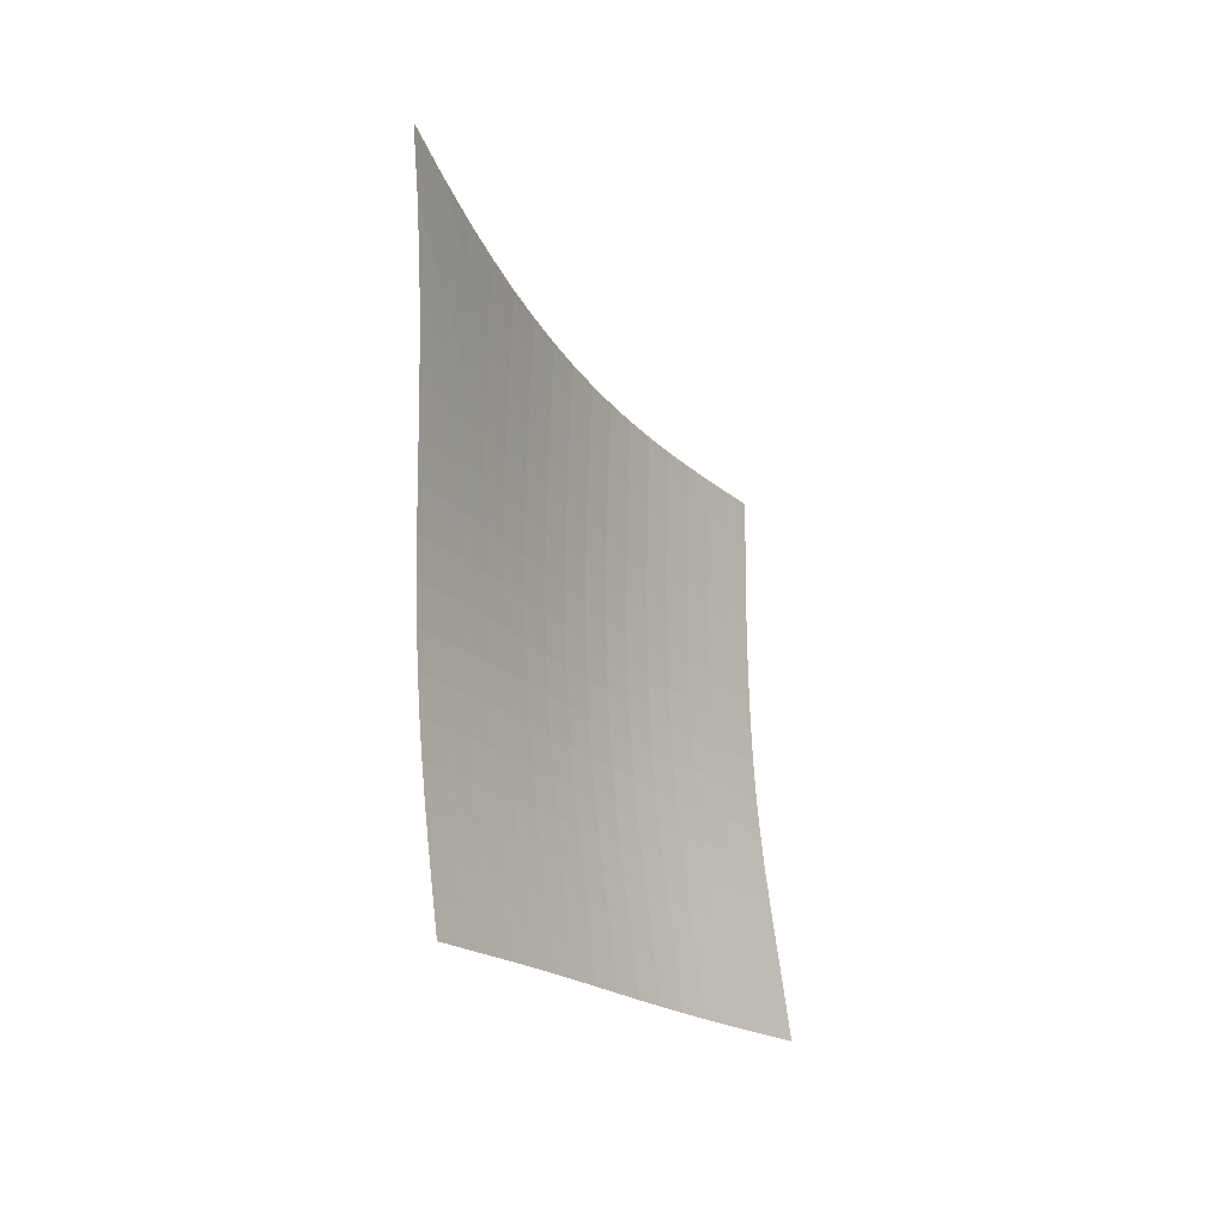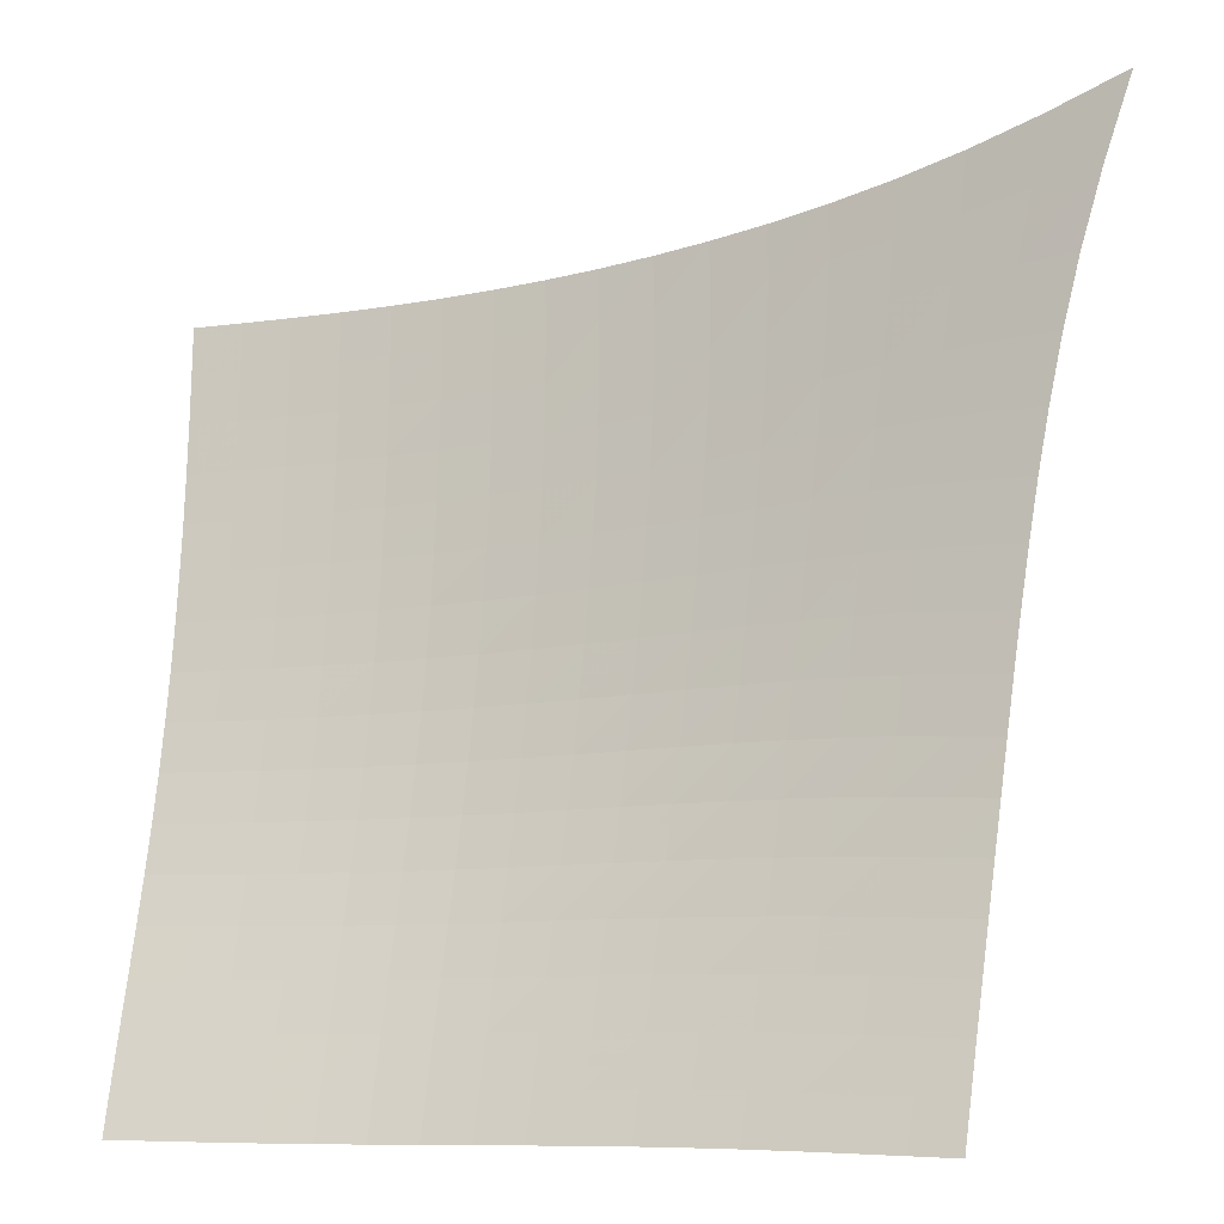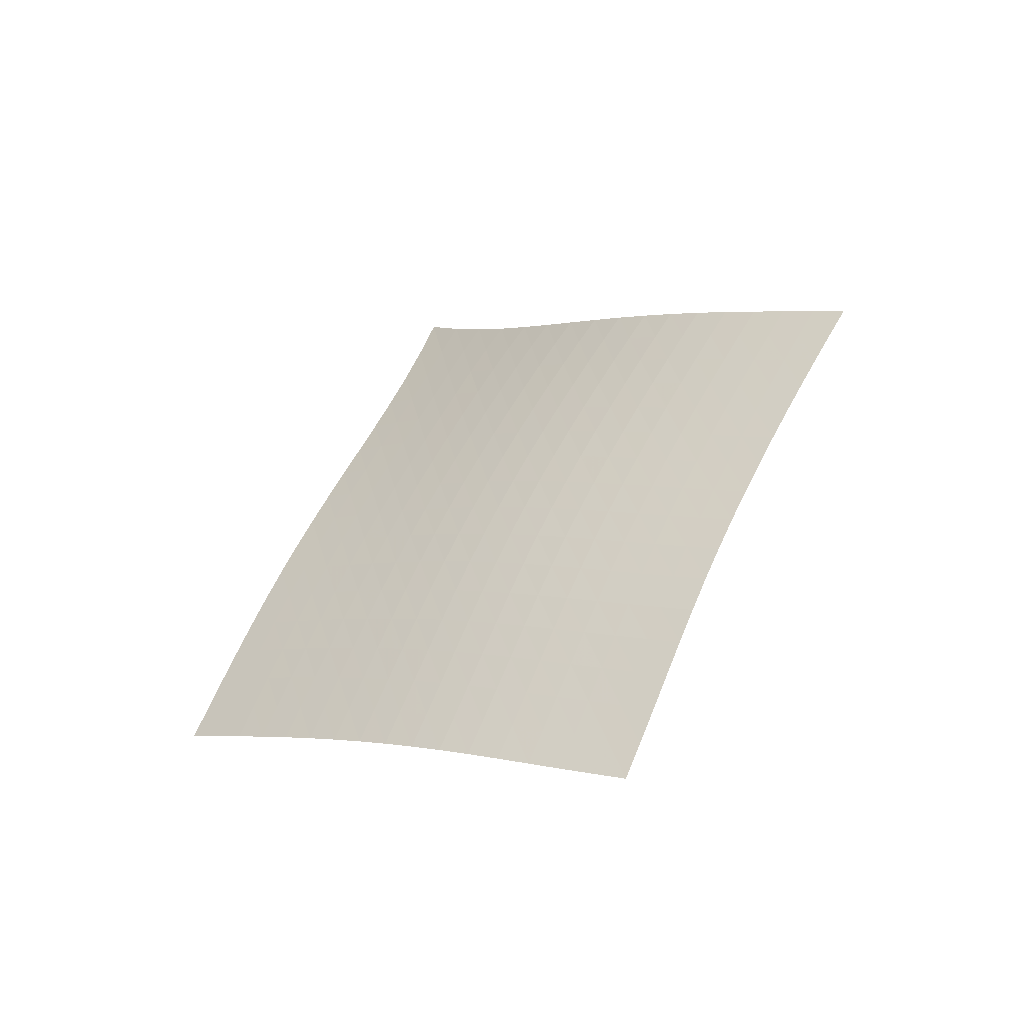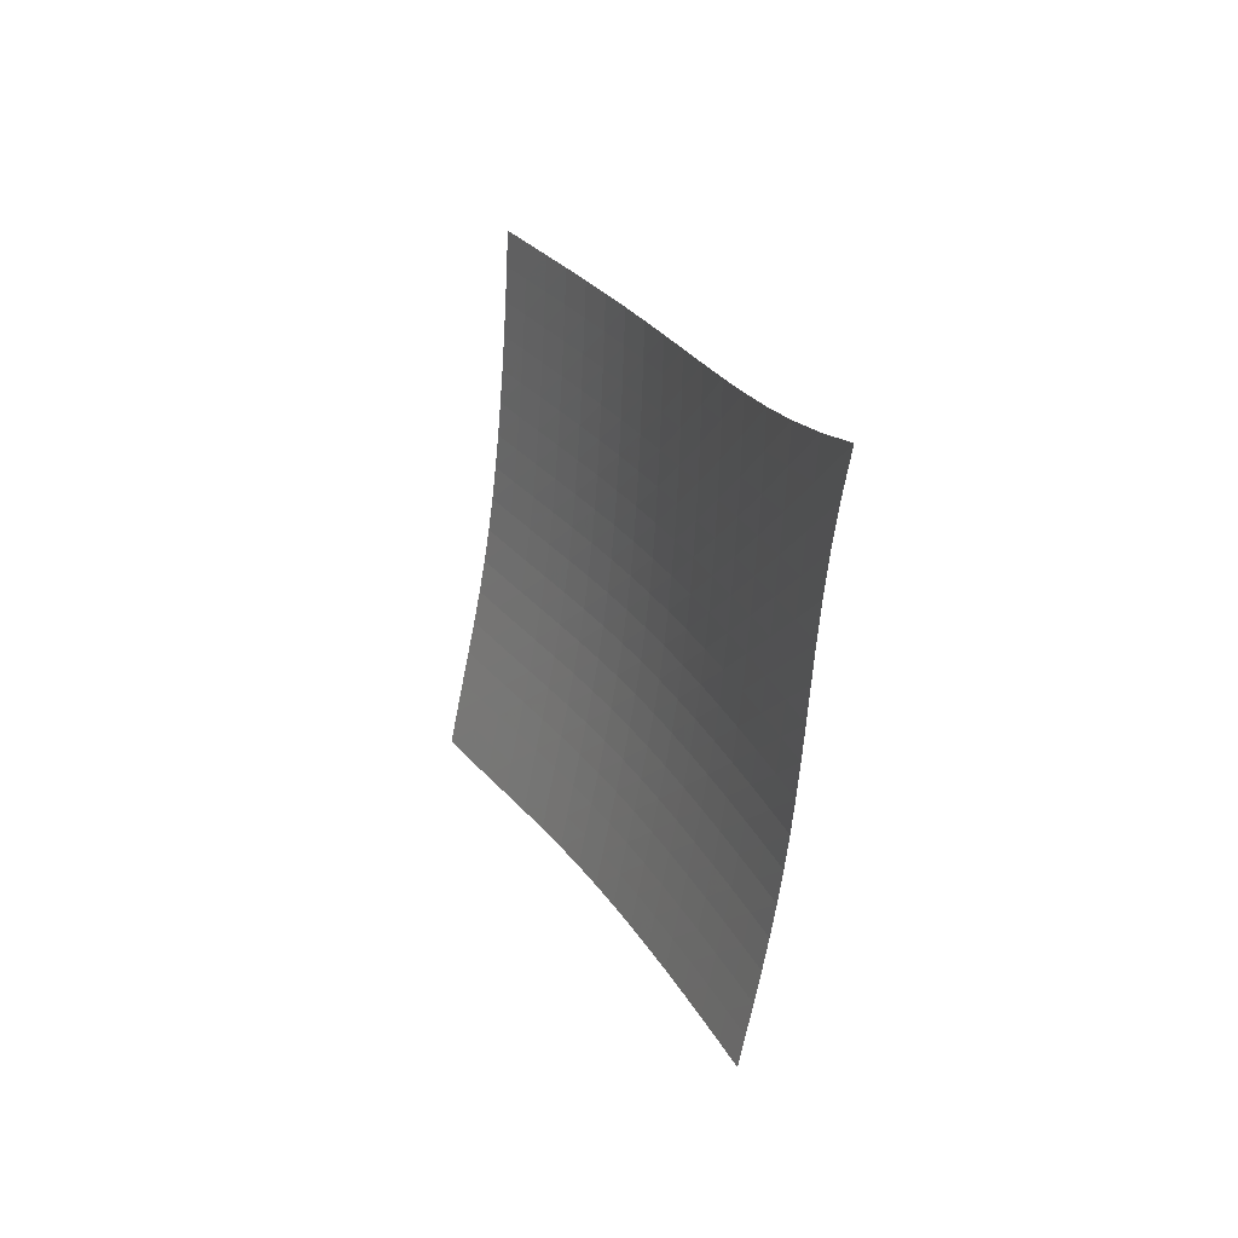
<metadata>
{"format":"obj","ext":"obj","renderer":"f3d","projection":"perspective","resolution":1024,"background":"white","views":[{"elev":29.1,"azim":64.9,"up":"+Y"},{"elev":-61.9,"azim":150.4,"up":"+Z"},{"elev":-78.2,"azim":-11.2,"up":"+Y"},{"elev":79.1,"azim":-150.1,"up":"+Y"}]}
</metadata>
<code>
v -6.498 -0.01527 6.498
v 2.774 -11.68 10.13
v -10.13 -11.68 -2.774
v -0.7762 -19.64 0.7762
v -9.951 -11.16 -2.174
v -9.77 -10.63 -1.574
v -9.585 -10.09 -0.9773
v -9.392 -9.529 -0.3858
v -9.191 -8.956 0.1986
v -8.978 -8.362 0.7744
v -8.753 -7.746 1.341
v -8.515 -7.104 1.899
v -8.267 -6.433 2.451
v -8.01 -5.727 2.998
v -7.747 -4.98 3.546
v -7.482 -4.179 4.098
v -7.218 -3.308 4.663
v -6.962 -2.341 5.246
v -6.721 -1.246 5.856
v -5.856 -1.246 6.721
v -5.246 -2.341 6.962
v -4.663 -3.308 7.218
v -4.098 -4.179 7.482
v -3.546 -4.98 7.747
v -2.998 -5.727 8.01
v -2.451 -6.433 8.267
v -1.899 -7.104 8.515
v -1.341 -7.746 8.753
v -0.7744 -8.362 8.978
v -0.1986 -8.956 9.191
v 0.3858 -9.529 9.392
v 0.9773 -10.09 9.585
v 1.574 -10.63 9.77
v 2.174 -11.16 9.951
v 2.495 -12.19 9.566
v 2.219 -12.7 9.004
v 1.952 -13.2 8.442
v 1.692 -13.7 7.882
v 1.44 -14.2 7.322
v 1.196 -14.71 6.763
v 0.9615 -15.21 6.201
v 0.7364 -15.72 5.634
v 0.5223 -16.22 5.059
v 0.3197 -16.72 4.473
v 0.1278 -17.21 3.875
v -0.0555 -17.7 3.267
v -0.2337 -18.19 2.65
v -0.4109 -18.68 2.026
v -0.5911 -19.16 1.401
v -1.401 -19.16 0.5911
v -2.026 -18.68 0.4109
v -2.65 -18.19 0.2337
v -3.267 -17.7 0.0555
v -3.875 -17.21 -0.1278
v -4.473 -16.72 -0.3197
v -5.059 -16.22 -0.5223
v -5.634 -15.72 -0.7364
v -6.201 -15.21 -0.9615
v -6.763 -14.71 -1.196
v -7.322 -14.2 -1.44
v -7.882 -13.7 -1.692
v -8.442 -13.2 -1.952
v -9.004 -12.7 -2.219
v -9.566 -12.19 -2.495
v -6.13 -2.134 6.13
v -6.393 -3.057 5.544
v -6.657 -3.931 4.973
v -6.923 -4.751 4.412
v -7.189 -5.522 3.859
v -7.451 -6.253 3.309
v -7.707 -6.949 2.758
v -7.954 -7.615 2.202
v -8.191 -8.254 1.639
v -8.415 -8.87 1.069
v -8.628 -9.463 0.489
v -8.829 -10.04 -0.09878
v -9.021 -10.59 -0.6933
v -9.206 -11.14 -1.292
v -9.387 -11.67 -1.893
v -5.544 -3.057 6.393
v -5.826 -3.832 5.826
v -6.099 -4.61 5.266
v -6.369 -5.367 4.712
v -6.636 -6.099 4.161
v -6.898 -6.805 3.61
v -7.152 -7.484 3.057
v -7.398 -8.14 2.498
v -7.632 -8.773 1.932
v -7.855 -9.383 1.358
v -8.066 -9.974 0.775
v -8.266 -10.55 0.1841
v -8.458 -11.1 -0.4132
v -8.643 -11.64 -1.015
v -8.824 -12.17 -1.617
v -4.973 -3.931 6.657
v -5.266 -4.61 6.099
v -5.547 -5.311 5.547
v -5.821 -6.012 4.998
v -6.088 -6.704 4.45
v -6.35 -7.381 3.9
v -6.603 -8.041 3.346
v -6.846 -8.681 2.786
v -7.078 -9.303 2.217
v -7.299 -9.906 1.64
v -7.508 -10.49 1.054
v -7.706 -11.06 0.4603
v -7.896 -11.61 -0.1395
v -8.081 -12.15 -0.7432
v -8.262 -12.68 -1.348
v -4.412 -4.751 6.923
v -4.712 -5.367 6.369
v -4.998 -6.012 5.821
v -5.275 -6.669 5.275
v -5.543 -7.325 4.728
v -5.804 -7.974 4.18
v -6.056 -8.612 3.625
v -6.298 -9.237 3.064
v -6.528 -9.846 2.494
v -6.745 -10.44 1.914
v -6.952 -11.02 1.326
v -7.148 -11.58 0.7294
v -7.336 -12.12 0.1269
v -7.52 -12.66 -0.4792
v -7.701 -13.18 -1.086
v -3.859 -5.522 7.189
v -4.161 -6.099 6.636
v -4.45 -6.704 6.088
v -4.728 -7.325 5.543
v -4.998 -7.951 4.998
v -5.259 -8.575 4.45
v -5.51 -9.193 3.896
v -5.75 -9.801 3.334
v -5.978 -10.4 2.762
v -6.193 -10.98 2.181
v -6.397 -11.55 1.59
v -6.591 -12.1 0.991
v -6.777 -12.64 0.386
v -6.96 -13.17 -0.2225
v -7.141 -13.69 -0.832
v -3.309 -6.253 7.451
v -3.61 -6.805 6.898
v -3.9 -7.381 6.35
v -4.18 -7.974 5.804
v -4.45 -8.575 5.259
v -4.711 -9.178 4.711
v -4.961 -9.777 4.156
v -5.2 -10.37 3.594
v -5.426 -10.95 3.021
v -5.639 -11.52 2.438
v -5.841 -12.08 1.845
v -6.033 -12.63 1.244
v -6.218 -13.16 0.6371
v -6.399 -13.68 0.02617
v -6.581 -14.2 -0.5858
v -2.758 -6.949 7.707
v -3.057 -7.484 7.152
v -3.346 -8.041 6.603
v -3.625 -8.612 6.056
v -3.896 -9.193 5.51
v -4.156 -9.777 4.961
v -4.406 -10.36 4.406
v -4.644 -10.94 3.843
v -4.869 -11.51 3.269
v -5.081 -12.07 2.685
v -5.28 -12.62 2.091
v -5.471 -13.15 1.488
v -5.655 -13.68 0.8788
v -5.836 -14.2 0.2658
v -6.018 -14.71 -0.3484
v -2.202 -7.615 7.954
v -2.498 -8.14 7.398
v -2.786 -8.681 6.846
v -3.064 -9.237 6.298
v -3.334 -9.801 5.75
v -3.594 -10.37 5.2
v -3.843 -10.94 4.644
v -4.08 -11.5 4.08
v -4.304 -12.06 3.506
v -4.514 -12.61 2.92
v -4.713 -13.15 2.325
v -4.903 -13.68 1.72
v -5.086 -14.2 1.11
v -5.267 -14.71 0.4949
v -5.449 -15.22 -0.1211
v -1.639 -8.254 8.191
v -1.932 -8.773 7.632
v -2.217 -9.303 7.078
v -2.494 -9.846 6.528
v -2.762 -10.4 5.978
v -3.021 -10.95 5.426
v -3.269 -11.51 4.869
v -3.506 -12.06 4.304
v -3.729 -12.61 3.729
v -3.939 -13.15 3.143
v -4.136 -13.68 2.546
v -4.325 -14.2 1.94
v -4.508 -14.72 1.328
v -4.689 -15.22 0.7123
v -4.873 -15.72 0.09471
v -1.069 -8.87 8.415
v -1.358 -9.383 7.855
v -1.64 -9.906 7.299
v -1.914 -10.44 6.745
v -2.181 -10.98 6.193
v -2.438 -11.52 5.639
v -2.685 -12.07 5.081
v -2.92 -12.61 4.514
v -3.143 -13.15 3.939
v -3.352 -13.68 3.352
v -3.549 -14.2 2.754
v -3.737 -14.72 2.148
v -3.92 -15.23 1.535
v -4.101 -15.73 0.9174
v -4.285 -16.23 0.2987
v -0.489 -9.463 8.628
v -0.775 -9.974 8.066
v -1.054 -10.49 7.508
v -1.326 -11.02 6.952
v -1.59 -11.55 6.397
v -1.845 -12.08 5.841
v -2.091 -12.62 5.28
v -2.325 -13.15 4.713
v -2.546 -13.68 4.136
v -2.754 -14.2 3.549
v -2.951 -14.72 2.951
v -3.138 -15.23 2.343
v -3.321 -15.73 1.729
v -3.502 -16.23 1.111
v -3.687 -16.72 0.4916
v 0.09878 -10.04 8.829
v -0.1841 -10.55 8.266
v -0.4603 -11.06 7.706
v -0.7294 -11.58 7.148
v -0.991 -12.1 6.591
v -1.244 -12.63 6.033
v -1.488 -13.15 5.471
v -1.72 -13.68 4.903
v -1.94 -14.2 4.325
v -2.148 -14.72 3.737
v -2.343 -15.23 3.138
v -2.53 -15.73 2.53
v -2.712 -16.23 1.915
v -2.894 -16.72 1.296
v -3.078 -17.22 0.6758
v 0.6933 -10.59 9.021
v 0.4132 -11.1 8.458
v 0.1395 -11.61 7.896
v -0.1269 -12.12 7.336
v -0.386 -12.64 6.777
v -0.6371 -13.16 6.218
v -0.8788 -13.68 5.655
v -1.11 -14.2 5.086
v -1.328 -14.72 4.508
v -1.535 -15.23 3.92
v -1.729 -15.73 3.321
v -1.915 -16.23 2.712
v -2.097 -16.73 2.097
v -2.277 -17.22 1.477
v -2.461 -17.7 0.855
v 1.292 -11.14 9.206
v 1.015 -11.64 8.643
v 0.7432 -12.15 8.081
v 0.4792 -12.66 7.52
v 0.2225 -13.17 6.96
v -0.02617 -13.68 6.399
v -0.2658 -14.2 5.836
v -0.4949 -14.71 5.267
v -0.7123 -15.22 4.689
v -0.9174 -15.73 4.101
v -1.111 -16.23 3.502
v -1.296 -16.72 2.894
v -1.477 -17.22 2.277
v -1.656 -17.7 1.656
v -1.839 -18.19 1.033
v 1.893 -11.67 9.387
v 1.617 -12.17 8.824
v 1.348 -12.68 8.262
v 1.086 -13.18 7.701
v 0.832 -13.69 7.141
v 0.5858 -14.2 6.581
v 0.3484 -14.71 6.018
v 0.1211 -15.22 5.449
v -0.09471 -15.72 4.873
v -0.2987 -16.23 4.285
v -0.4916 -16.72 3.687
v -0.6758 -17.22 3.078
v -0.855 -17.7 2.461
v -1.033 -18.19 1.839
v -1.215 -18.67 1.215
f 289 49 4
f 289 4 50
f 5 79 64
f 5 64 3
f 79 94 63
f 79 63 64
f 94 109 62
f 94 62 63
f 109 124 61
f 109 61 62
f 124 139 60
f 124 60 61
f 139 154 59
f 139 59 60
f 154 169 58
f 154 58 59
f 169 184 57
f 169 57 58
f 184 199 56
f 184 56 57
f 199 214 55
f 199 55 56
f 214 229 54
f 214 54 55
f 229 244 53
f 229 53 54
f 244 259 52
f 244 52 53
f 259 274 51
f 259 51 52
f 274 289 50
f 274 50 51
f 1 20 65
f 1 65 19
f 19 65 66
f 19 66 18
f 18 66 67
f 18 67 17
f 17 67 68
f 17 68 16
f 16 68 69
f 16 69 15
f 15 69 70
f 15 70 14
f 14 70 71
f 14 71 13
f 13 71 72
f 13 72 12
f 12 72 73
f 12 73 11
f 11 73 74
f 11 74 10
f 10 74 75
f 10 75 9
f 9 75 76
f 9 76 8
f 8 76 77
f 8 77 7
f 7 77 78
f 7 78 6
f 6 78 79
f 6 79 5
f 20 21 80
f 20 80 65
f 65 80 81
f 65 81 66
f 66 81 82
f 66 82 67
f 67 82 83
f 67 83 68
f 68 83 84
f 68 84 69
f 69 84 85
f 69 85 70
f 70 85 86
f 70 86 71
f 71 86 87
f 71 87 72
f 72 87 88
f 72 88 73
f 73 88 89
f 73 89 74
f 74 89 90
f 74 90 75
f 75 90 91
f 75 91 76
f 76 91 92
f 76 92 77
f 77 92 93
f 77 93 78
f 78 93 94
f 78 94 79
f 21 22 95
f 21 95 80
f 80 95 96
f 80 96 81
f 81 96 97
f 81 97 82
f 82 97 98
f 82 98 83
f 83 98 99
f 83 99 84
f 84 99 100
f 84 100 85
f 85 100 101
f 85 101 86
f 86 101 102
f 86 102 87
f 87 102 103
f 87 103 88
f 88 103 104
f 88 104 89
f 89 104 105
f 89 105 90
f 90 105 106
f 90 106 91
f 91 106 107
f 91 107 92
f 92 107 108
f 92 108 93
f 93 108 109
f 93 109 94
f 22 23 110
f 22 110 95
f 95 110 111
f 95 111 96
f 96 111 112
f 96 112 97
f 97 112 113
f 97 113 98
f 98 113 114
f 98 114 99
f 99 114 115
f 99 115 100
f 100 115 116
f 100 116 101
f 101 116 117
f 101 117 102
f 102 117 118
f 102 118 103
f 103 118 119
f 103 119 104
f 104 119 120
f 104 120 105
f 105 120 121
f 105 121 106
f 106 121 122
f 106 122 107
f 107 122 123
f 107 123 108
f 108 123 124
f 108 124 109
f 23 24 125
f 23 125 110
f 110 125 126
f 110 126 111
f 111 126 127
f 111 127 112
f 112 127 128
f 112 128 113
f 113 128 129
f 113 129 114
f 114 129 130
f 114 130 115
f 115 130 131
f 115 131 116
f 116 131 132
f 116 132 117
f 117 132 133
f 117 133 118
f 118 133 134
f 118 134 119
f 119 134 135
f 119 135 120
f 120 135 136
f 120 136 121
f 121 136 137
f 121 137 122
f 122 137 138
f 122 138 123
f 123 138 139
f 123 139 124
f 24 25 140
f 24 140 125
f 125 140 141
f 125 141 126
f 126 141 142
f 126 142 127
f 127 142 143
f 127 143 128
f 128 143 144
f 128 144 129
f 129 144 145
f 129 145 130
f 130 145 146
f 130 146 131
f 131 146 147
f 131 147 132
f 132 147 148
f 132 148 133
f 133 148 149
f 133 149 134
f 134 149 150
f 134 150 135
f 135 150 151
f 135 151 136
f 136 151 152
f 136 152 137
f 137 152 153
f 137 153 138
f 138 153 154
f 138 154 139
f 25 26 155
f 25 155 140
f 140 155 156
f 140 156 141
f 141 156 157
f 141 157 142
f 142 157 158
f 142 158 143
f 143 158 159
f 143 159 144
f 144 159 160
f 144 160 145
f 145 160 161
f 145 161 146
f 146 161 162
f 146 162 147
f 147 162 163
f 147 163 148
f 148 163 164
f 148 164 149
f 149 164 165
f 149 165 150
f 150 165 166
f 150 166 151
f 151 166 167
f 151 167 152
f 152 167 168
f 152 168 153
f 153 168 169
f 153 169 154
f 26 27 170
f 26 170 155
f 155 170 171
f 155 171 156
f 156 171 172
f 156 172 157
f 157 172 173
f 157 173 158
f 158 173 174
f 158 174 159
f 159 174 175
f 159 175 160
f 160 175 176
f 160 176 161
f 161 176 177
f 161 177 162
f 162 177 178
f 162 178 163
f 163 178 179
f 163 179 164
f 164 179 180
f 164 180 165
f 165 180 181
f 165 181 166
f 166 181 182
f 166 182 167
f 167 182 183
f 167 183 168
f 168 183 184
f 168 184 169
f 27 28 185
f 27 185 170
f 170 185 186
f 170 186 171
f 171 186 187
f 171 187 172
f 172 187 188
f 172 188 173
f 173 188 189
f 173 189 174
f 174 189 190
f 174 190 175
f 175 190 191
f 175 191 176
f 176 191 192
f 176 192 177
f 177 192 193
f 177 193 178
f 178 193 194
f 178 194 179
f 179 194 195
f 179 195 180
f 180 195 196
f 180 196 181
f 181 196 197
f 181 197 182
f 182 197 198
f 182 198 183
f 183 198 199
f 183 199 184
f 28 29 200
f 28 200 185
f 185 200 201
f 185 201 186
f 186 201 202
f 186 202 187
f 187 202 203
f 187 203 188
f 188 203 204
f 188 204 189
f 189 204 205
f 189 205 190
f 190 205 206
f 190 206 191
f 191 206 207
f 191 207 192
f 192 207 208
f 192 208 193
f 193 208 209
f 193 209 194
f 194 209 210
f 194 210 195
f 195 210 211
f 195 211 196
f 196 211 212
f 196 212 197
f 197 212 213
f 197 213 198
f 198 213 214
f 198 214 199
f 29 30 215
f 29 215 200
f 200 215 216
f 200 216 201
f 201 216 217
f 201 217 202
f 202 217 218
f 202 218 203
f 203 218 219
f 203 219 204
f 204 219 220
f 204 220 205
f 205 220 221
f 205 221 206
f 206 221 222
f 206 222 207
f 207 222 223
f 207 223 208
f 208 223 224
f 208 224 209
f 209 224 225
f 209 225 210
f 210 225 226
f 210 226 211
f 211 226 227
f 211 227 212
f 212 227 228
f 212 228 213
f 213 228 229
f 213 229 214
f 30 31 230
f 30 230 215
f 215 230 231
f 215 231 216
f 216 231 232
f 216 232 217
f 217 232 233
f 217 233 218
f 218 233 234
f 218 234 219
f 219 234 235
f 219 235 220
f 220 235 236
f 220 236 221
f 221 236 237
f 221 237 222
f 222 237 238
f 222 238 223
f 223 238 239
f 223 239 224
f 224 239 240
f 224 240 225
f 225 240 241
f 225 241 226
f 226 241 242
f 226 242 227
f 227 242 243
f 227 243 228
f 228 243 244
f 228 244 229
f 31 32 245
f 31 245 230
f 230 245 246
f 230 246 231
f 231 246 247
f 231 247 232
f 232 247 248
f 232 248 233
f 233 248 249
f 233 249 234
f 234 249 250
f 234 250 235
f 235 250 251
f 235 251 236
f 236 251 252
f 236 252 237
f 237 252 253
f 237 253 238
f 238 253 254
f 238 254 239
f 239 254 255
f 239 255 240
f 240 255 256
f 240 256 241
f 241 256 257
f 241 257 242
f 242 257 258
f 242 258 243
f 243 258 259
f 243 259 244
f 32 33 260
f 32 260 245
f 245 260 261
f 245 261 246
f 246 261 262
f 246 262 247
f 247 262 263
f 247 263 248
f 248 263 264
f 248 264 249
f 249 264 265
f 249 265 250
f 250 265 266
f 250 266 251
f 251 266 267
f 251 267 252
f 252 267 268
f 252 268 253
f 253 268 269
f 253 269 254
f 254 269 270
f 254 270 255
f 255 270 271
f 255 271 256
f 256 271 272
f 256 272 257
f 257 272 273
f 257 273 258
f 258 273 274
f 258 274 259
f 33 34 275
f 33 275 260
f 260 275 276
f 260 276 261
f 261 276 277
f 261 277 262
f 262 277 278
f 262 278 263
f 263 278 279
f 263 279 264
f 264 279 280
f 264 280 265
f 265 280 281
f 265 281 266
f 266 281 282
f 266 282 267
f 267 282 283
f 267 283 268
f 268 283 284
f 268 284 269
f 269 284 285
f 269 285 270
f 270 285 286
f 270 286 271
f 271 286 287
f 271 287 272
f 272 287 288
f 272 288 273
f 273 288 289
f 273 289 274
f 34 2 35
f 34 35 275
f 275 35 36
f 275 36 276
f 276 36 37
f 276 37 277
f 277 37 38
f 277 38 278
f 278 38 39
f 278 39 279
f 279 39 40
f 279 40 280
f 280 40 41
f 280 41 281
f 281 41 42
f 281 42 282
f 282 42 43
f 282 43 283
f 283 43 44
f 283 44 284
f 284 44 45
f 284 45 285
f 285 45 46
f 285 46 286
f 286 46 47
f 286 47 287
f 287 47 48
f 287 48 288
f 288 48 49
f 288 49 289

</code>
